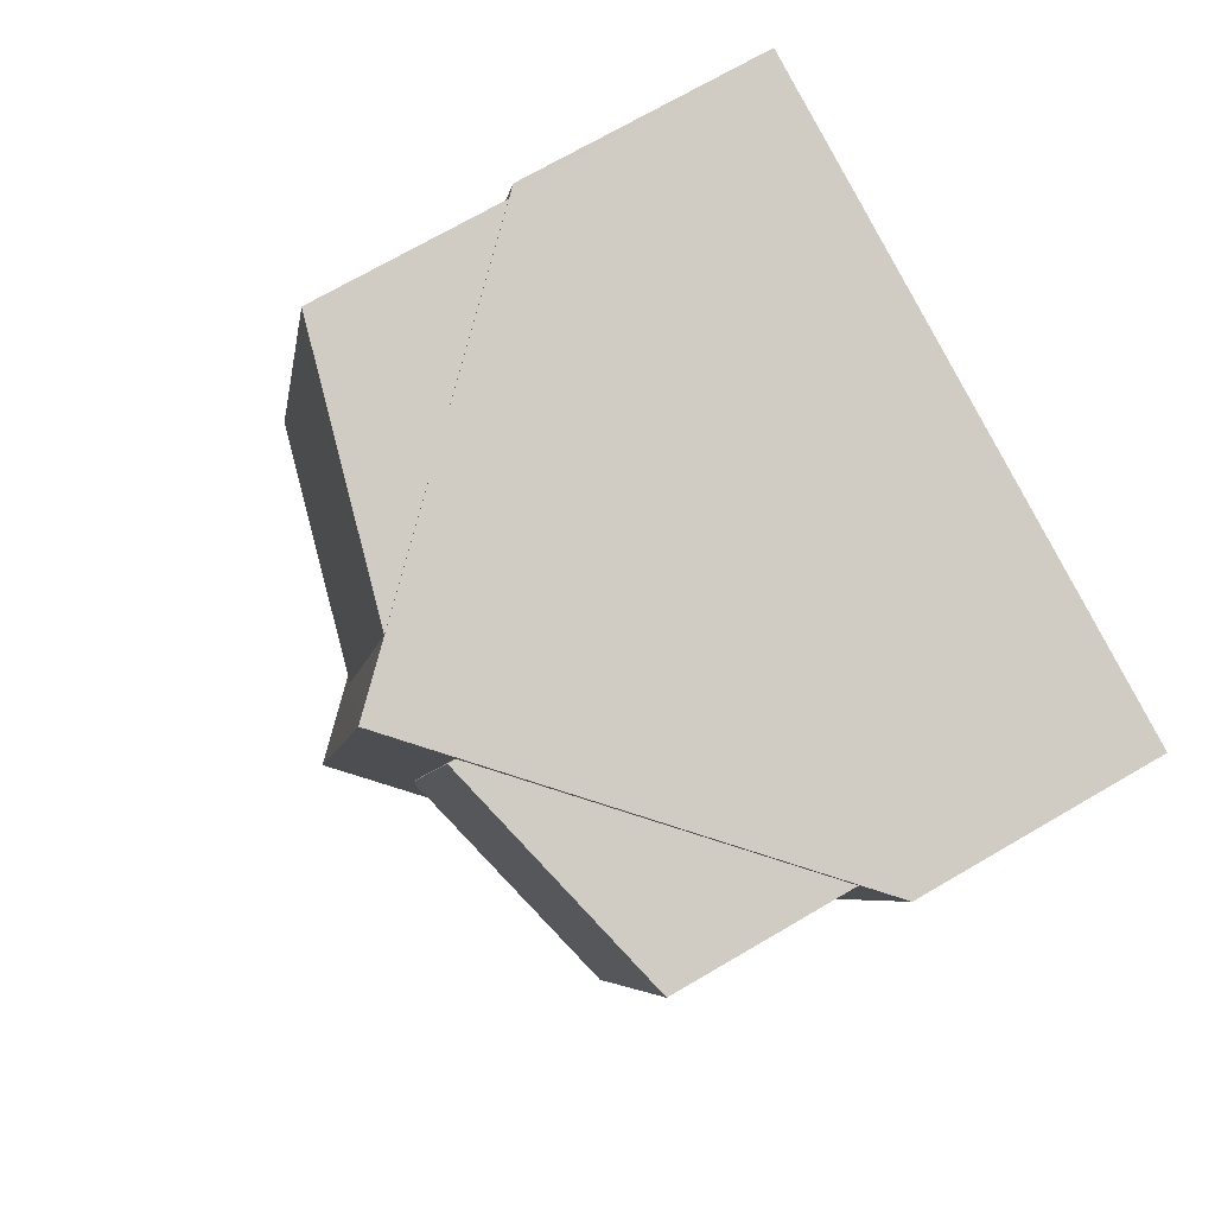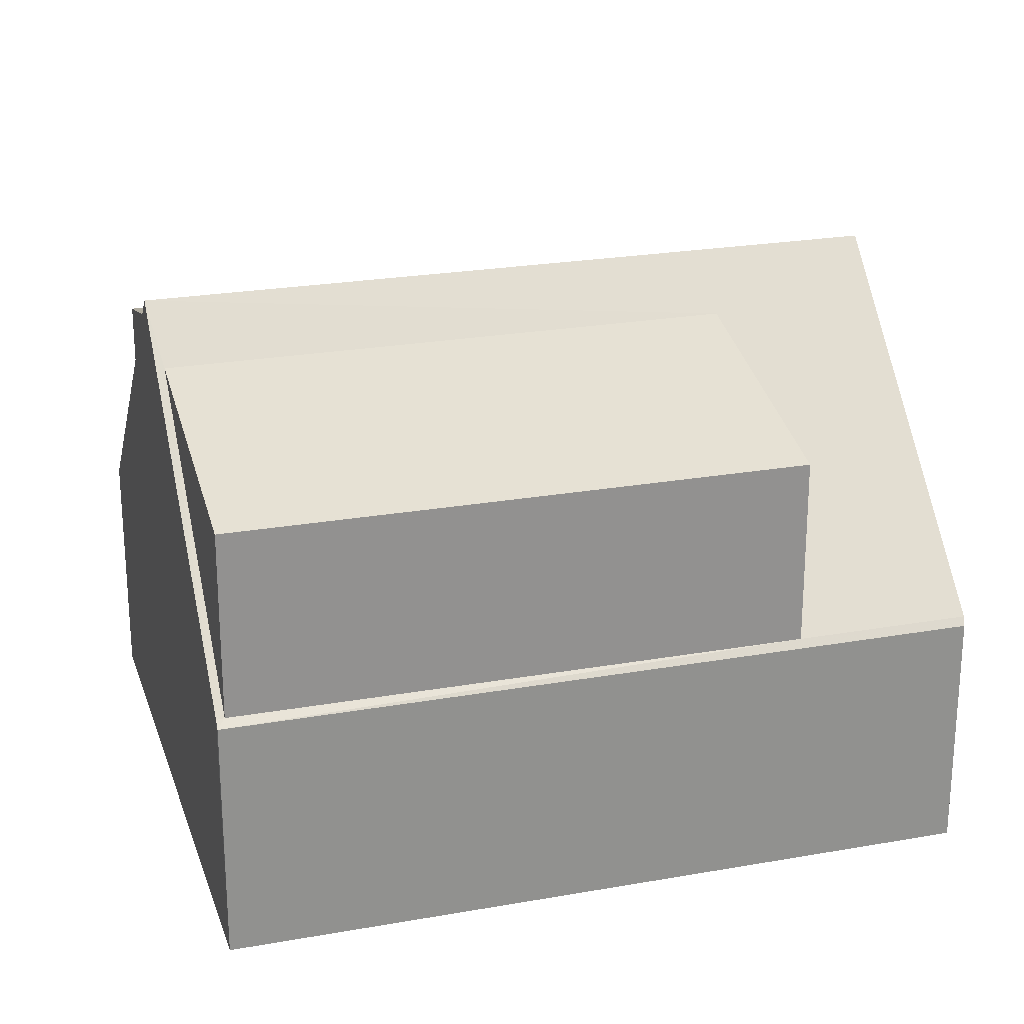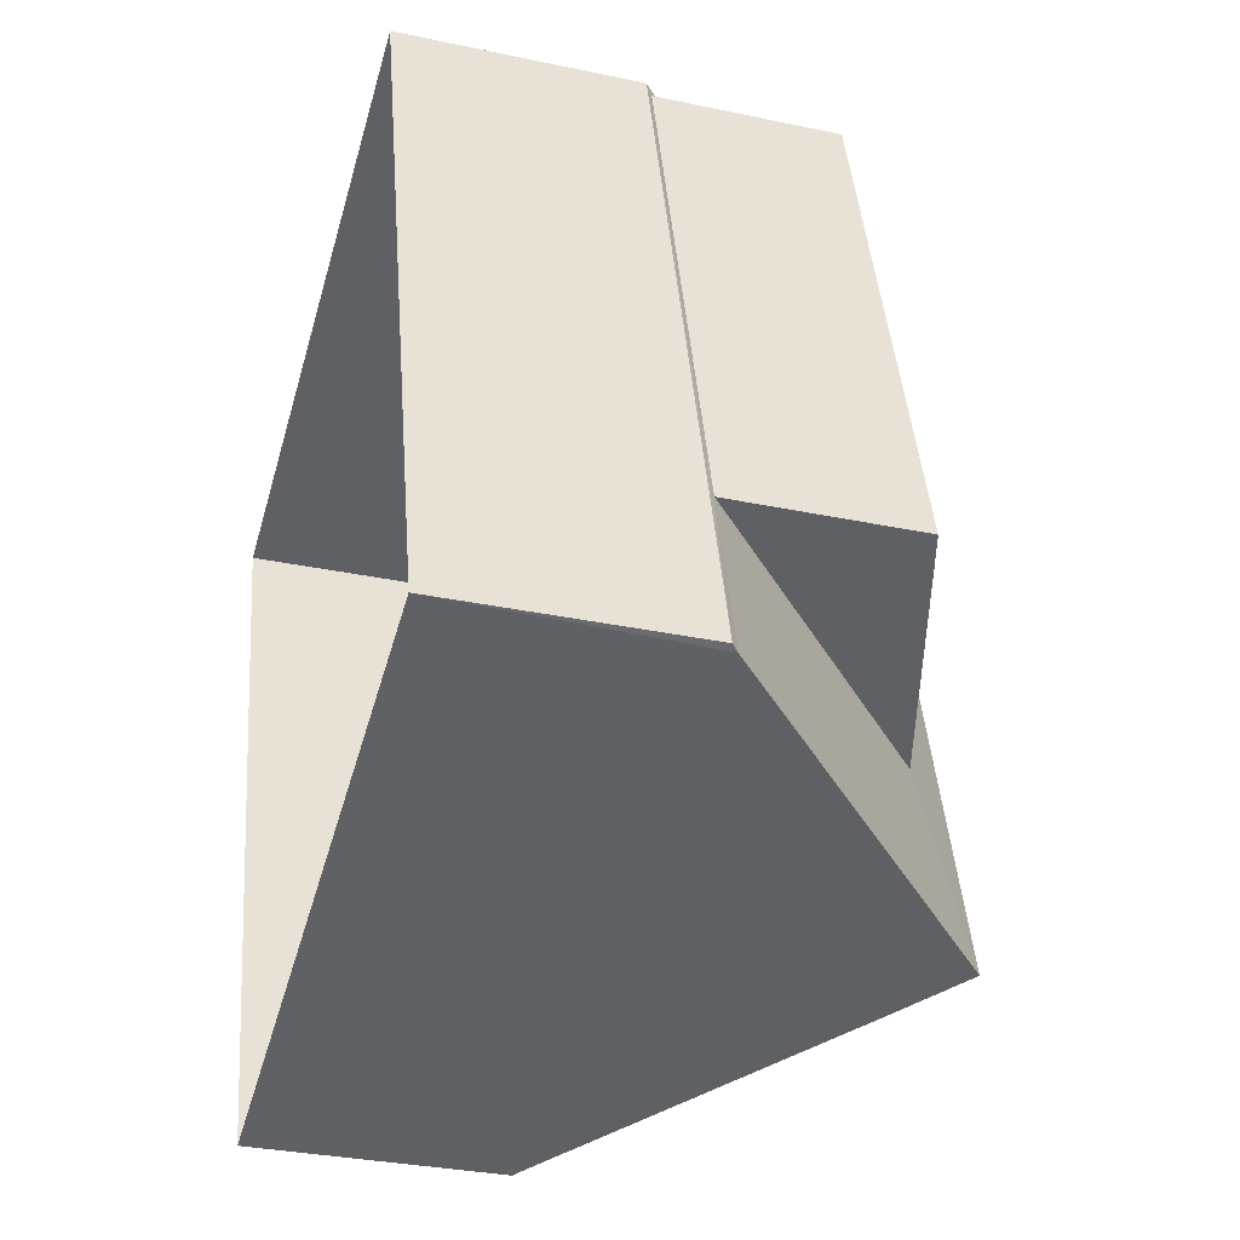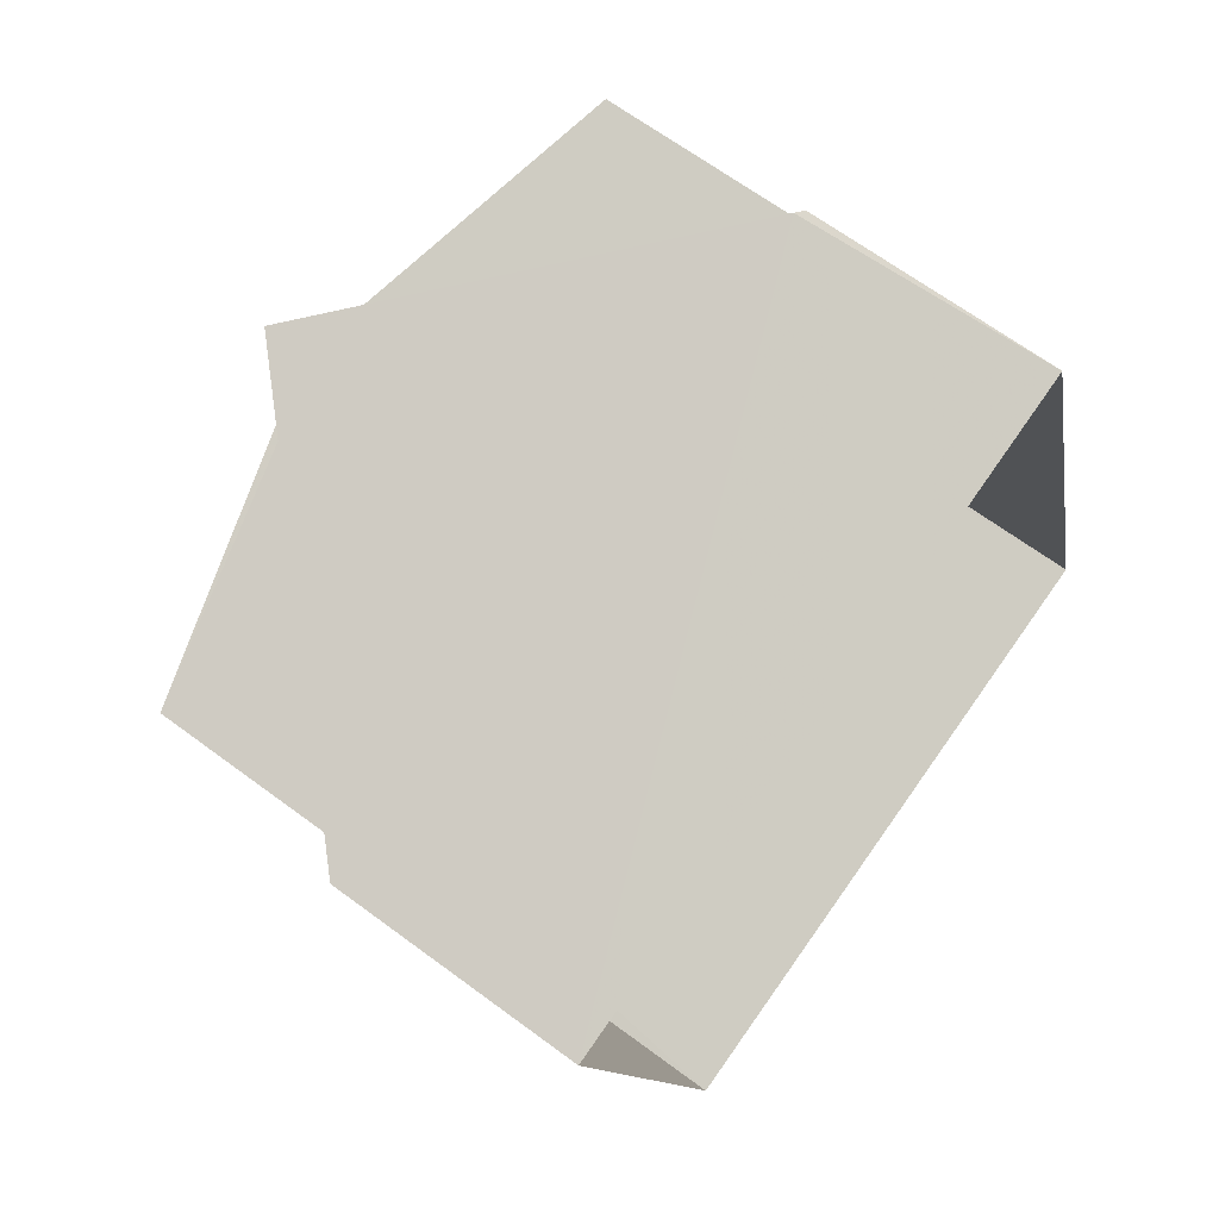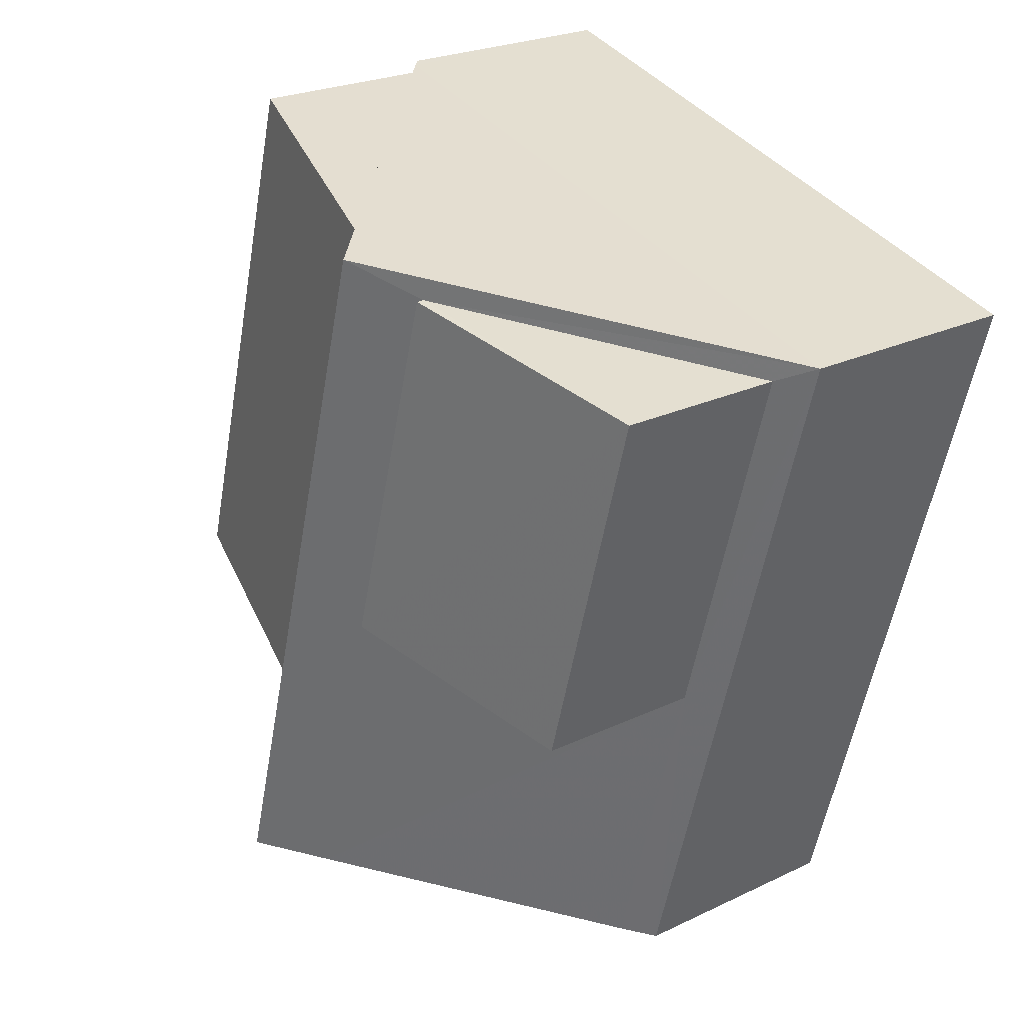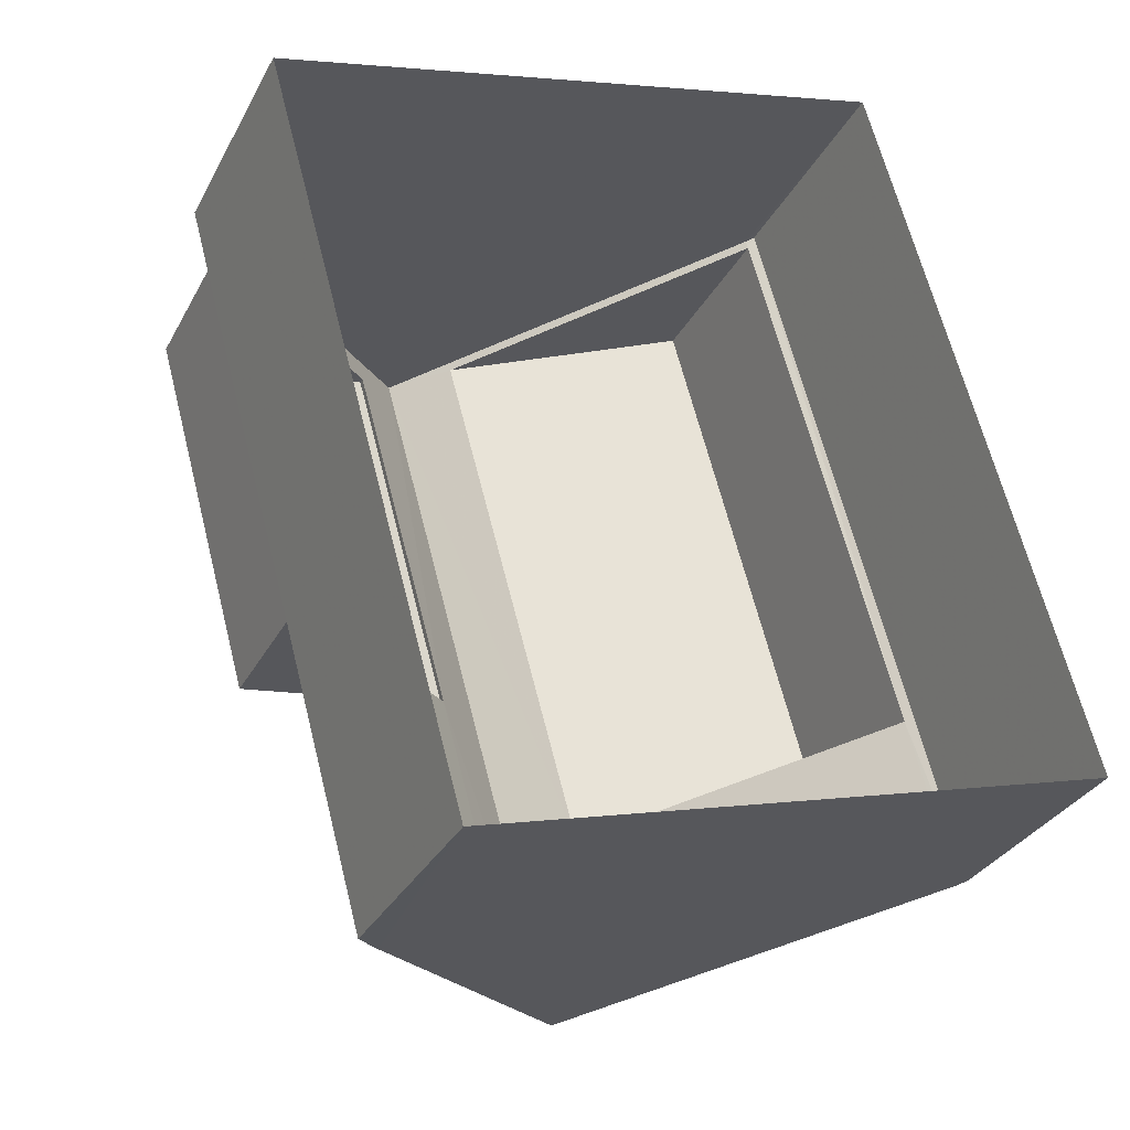
<metadata>
{"format":"obj","ext":"obj","renderer":"f3d","projection":"perspective","resolution":1024,"background":"white","views":[{"elev":71.1,"azim":59.7,"up":"+Y"},{"elev":23.7,"azim":-122.1,"up":"+Z"},{"elev":-32.4,"azim":-106.4,"up":"+Y"},{"elev":66.5,"azim":126.6,"up":"+Y"},{"elev":24.0,"azim":51.4,"up":"+Y"},{"elev":-31.7,"azim":156.0,"up":"+Y"}]}
</metadata>
<code>
v -2.211e+05 -1.256e+05 23.93
v -2.211e+05 -1.256e+05 23.93
v -2.211e+05 -1.256e+05 23.93
v -2.211e+05 -1.256e+05 23.93
v -2.211e+05 -1.256e+05 31.56
v -2.211e+05 -1.256e+05 31.56
v -2.211e+05 -1.256e+05 30.8
v -2.211e+05 -1.256e+05 27.25
v -2.211e+05 -1.256e+05 30.8
v -2.211e+05 -1.256e+05 27.62
v -2.211e+05 -1.256e+05 27.25
v -2.211e+05 -1.256e+05 30.8
v -2.211e+05 -1.256e+05 27.62
v -2.211e+05 -1.256e+05 27.62
v -2.211e+05 -1.256e+05 30.84
v -2.211e+05 -1.256e+05 29.9
v -2.211e+05 -1.256e+05 29.9
v -2.211e+05 -1.256e+05 30.84
v -2.211e+05 -1.256e+05 30.9
v -2.211e+05 -1.256e+05 30.05
v -2.211e+05 -1.256e+05 30.9
v -2.211e+05 -1.256e+05 30.05
v -2.211e+05 -1.256e+05 27.34
v -2.211e+05 -1.256e+05 27.25
v -2.211e+05 -1.256e+05 27.34
v -2.211e+05 -1.256e+05 27.34
v -2.211e+05 -1.256e+05 27.25
v -2.211e+05 -1.256e+05 27.34
f 1 2 3
f 1 4 2
f 5 6 7
f 8 5 9
f 10 11 8
f 6 12 7
f 10 13 11
f 10 12 13
f 5 7 9
f 14 8 9
f 14 10 8
f 10 7 12
f 15 16 17
f 18 15 17
f 19 20 21
f 19 22 20
f 5 23 15
f 18 6 5
f 24 25 23
f 26 24 27
f 18 28 6
f 26 27 28
f 23 25 15
f 15 18 5
f 26 25 24
f 18 26 28
f 26 18 17
f 15 25 16
f 8 4 1
f 8 11 4
f 24 3 2
f 27 24 2
f 9 19 21
f 9 7 19
f 23 1 3
f 3 24 23
f 23 8 1
f 5 8 23
f 25 17 16
f 25 26 17
f 13 2 4
f 4 11 13
f 28 27 2
f 12 6 28
f 12 28 13
f 13 28 2
f 7 22 19
f 7 10 22
f 10 20 22
f 10 14 20
f 9 21 20
f 14 9 20

</code>
